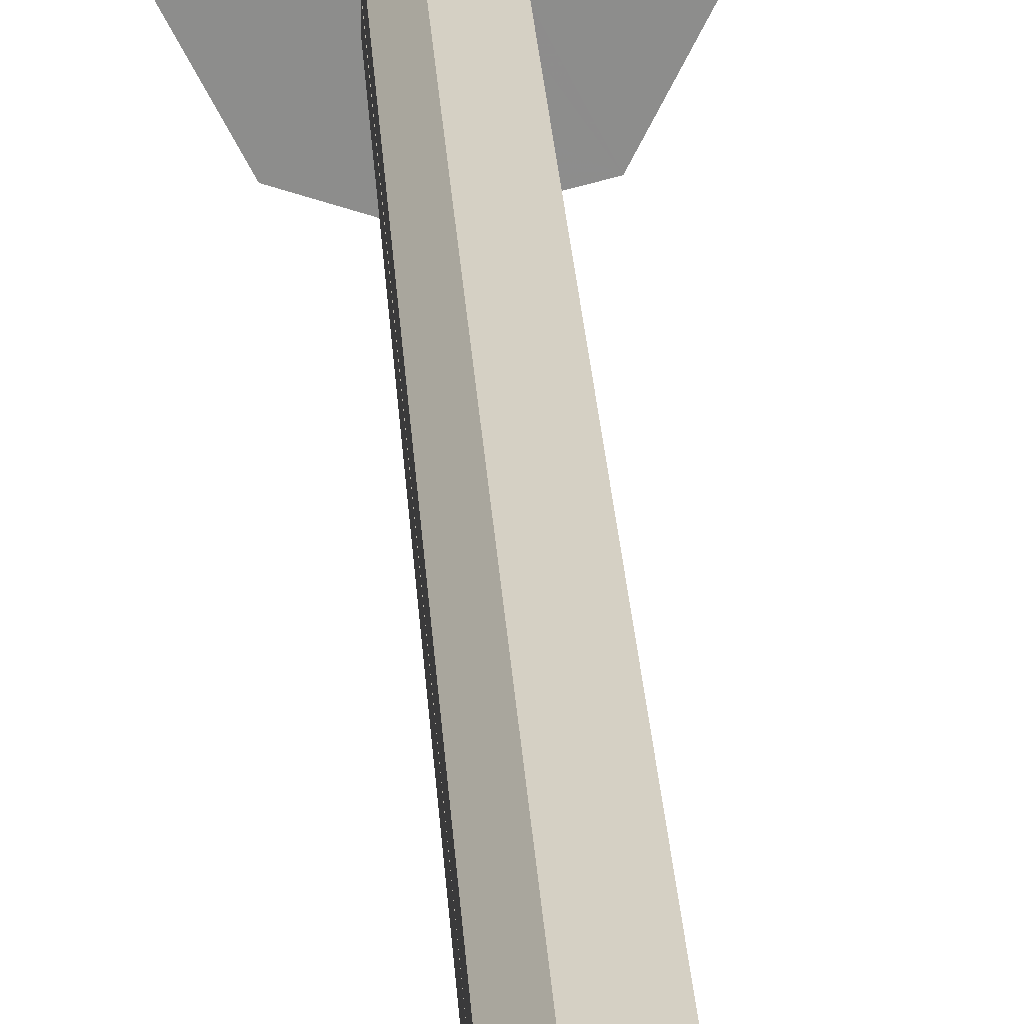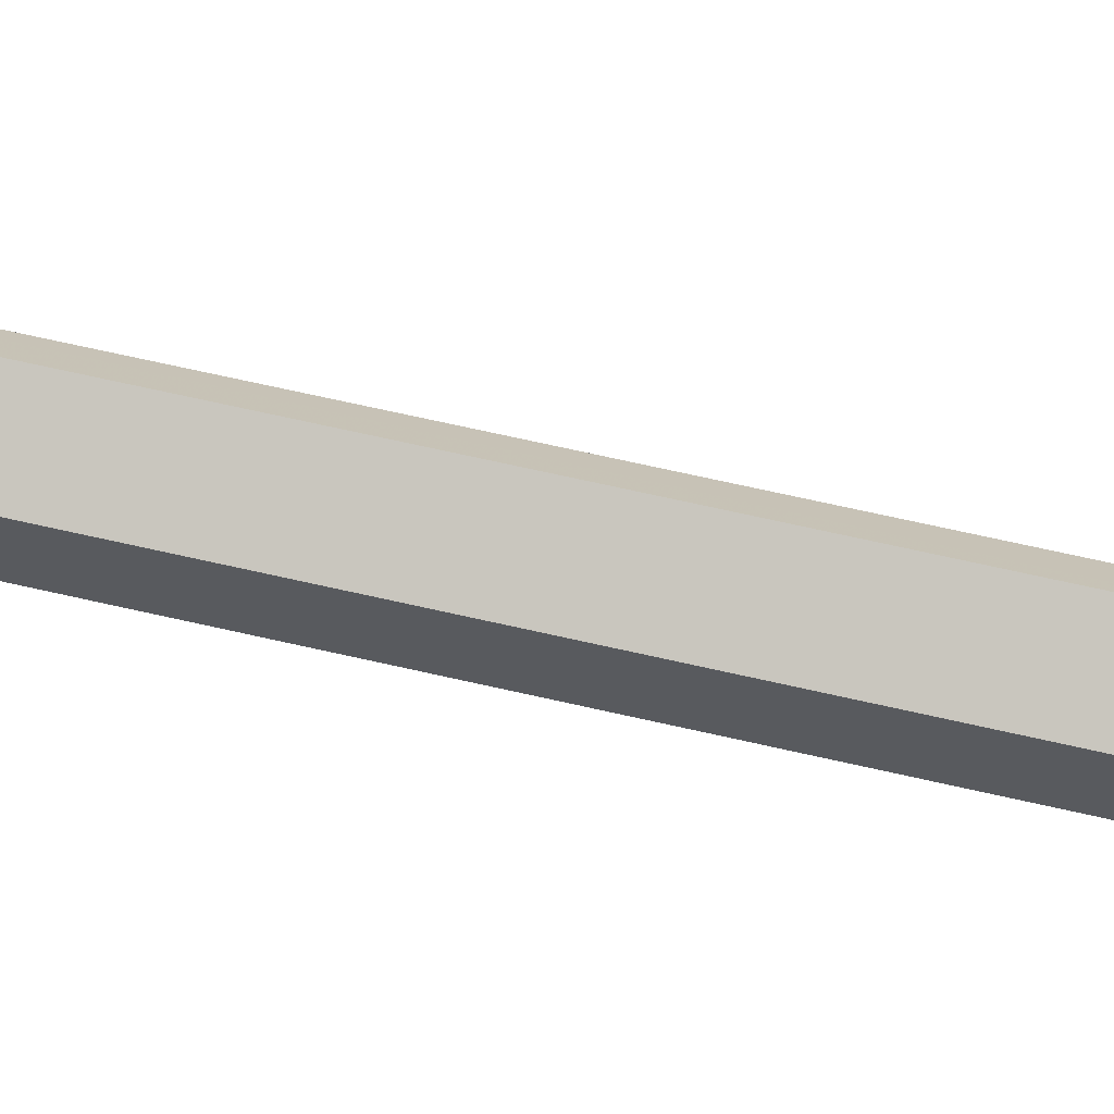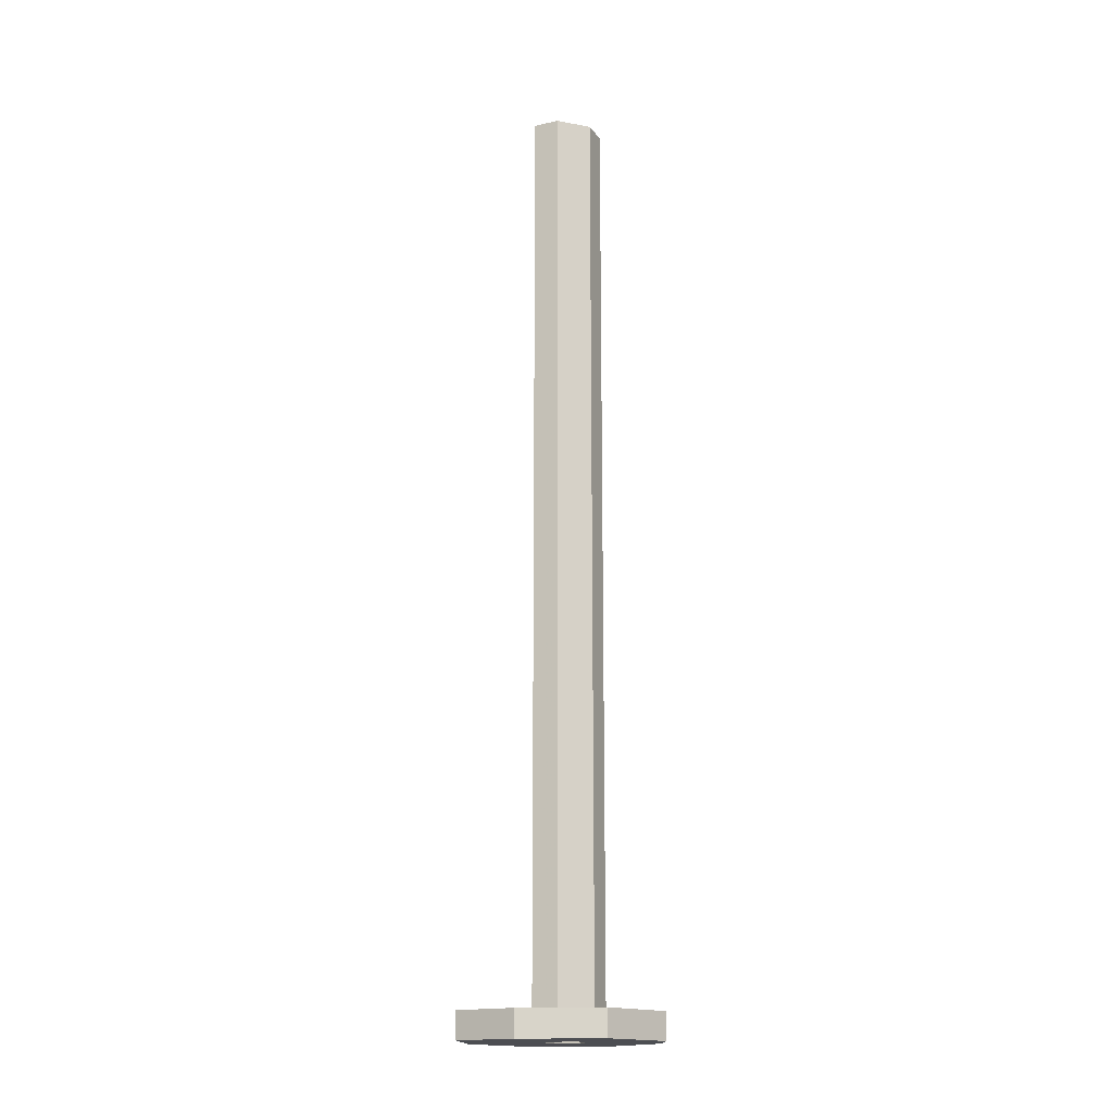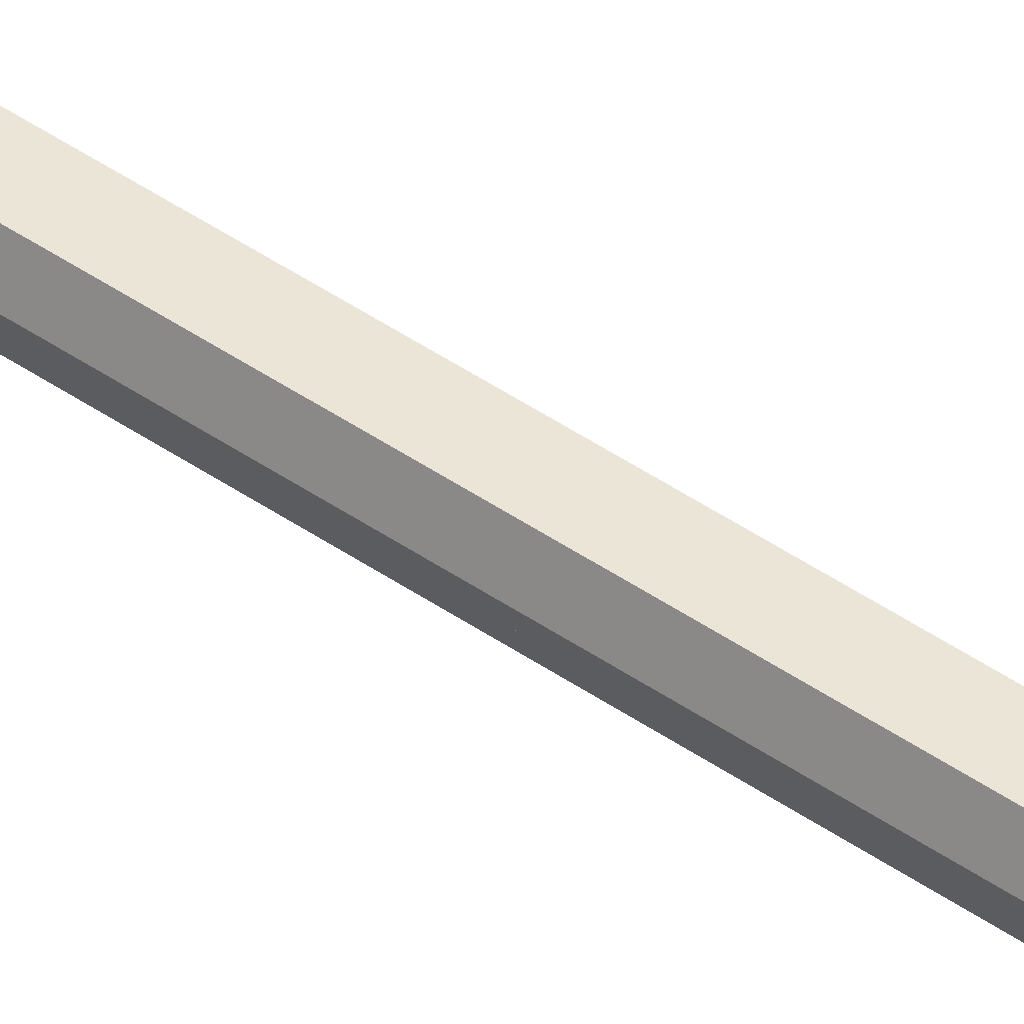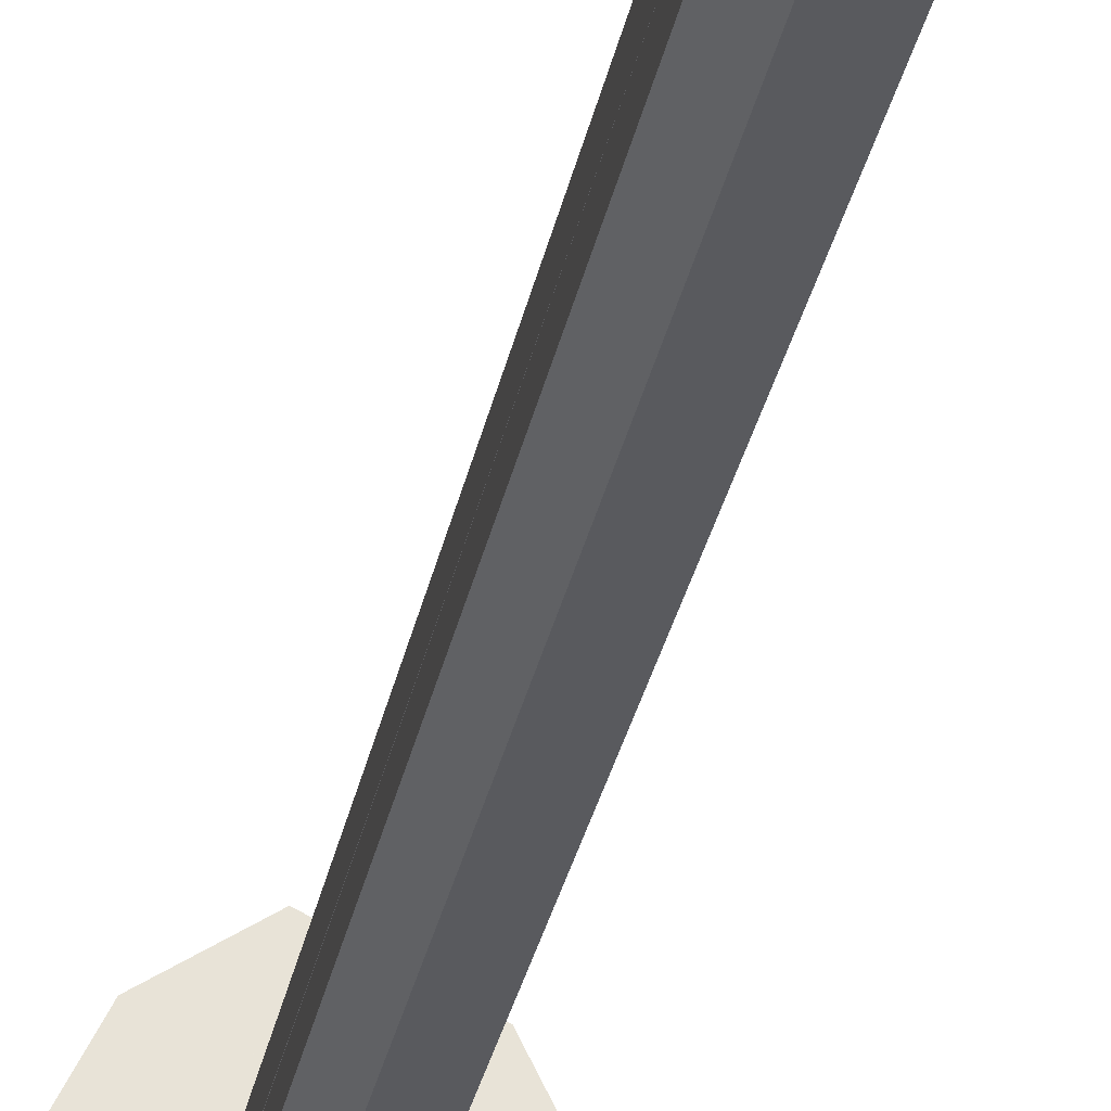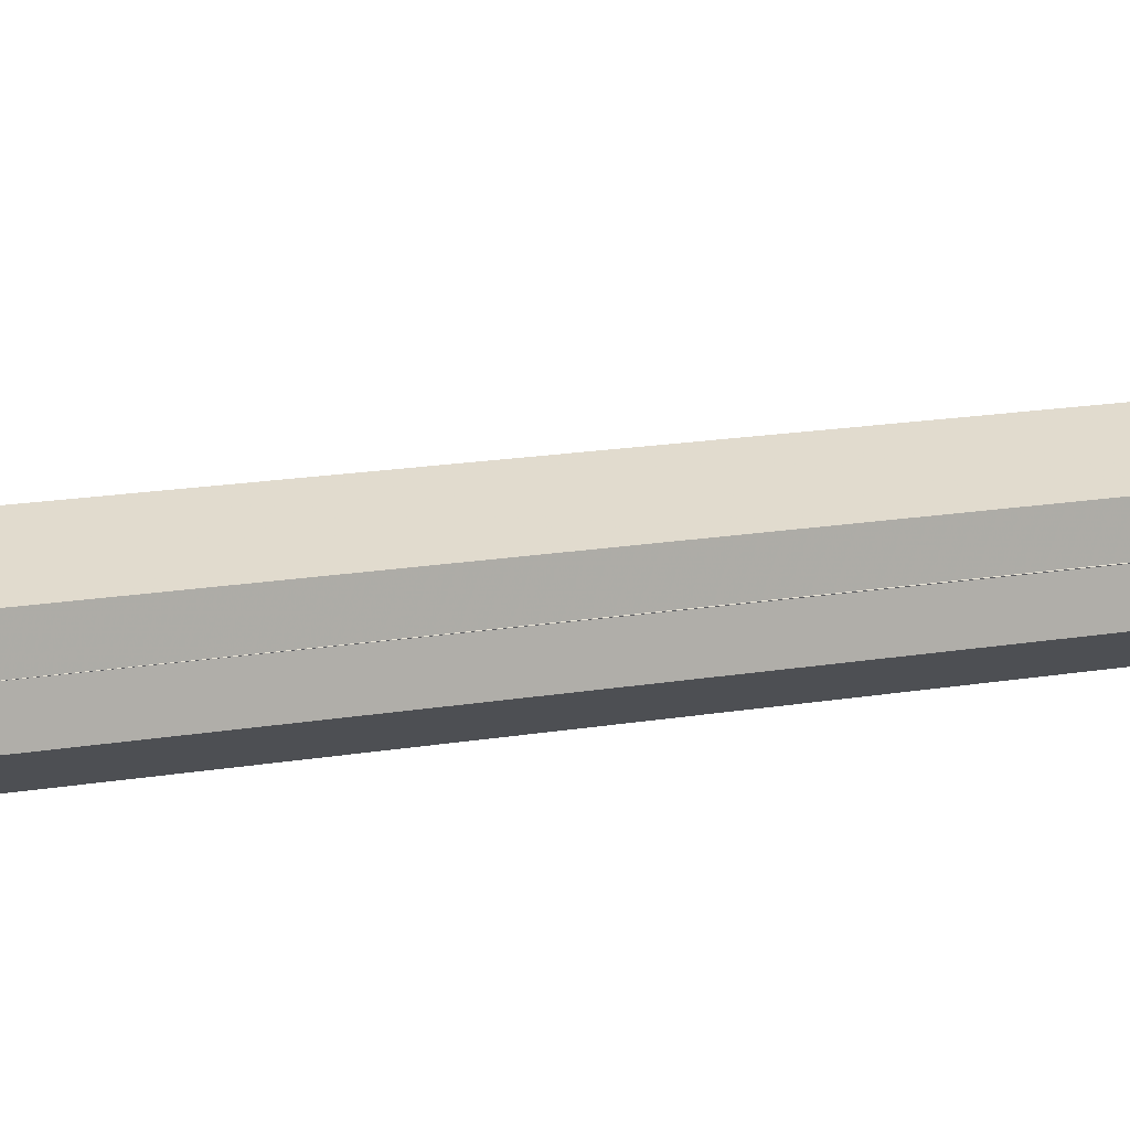
<metadata>
{"format":"obj","ext":"obj","renderer":"f3d","projection":"perspective","resolution":1024,"background":"white","views":[{"elev":25.8,"azim":-3.3,"up":"+Y"},{"elev":61.4,"azim":103.6,"up":"+Y"},{"elev":-16.6,"azim":-110.9,"up":"+Z"},{"elev":70.5,"azim":-58.8,"up":"+Y"},{"elev":-27.9,"azim":-10.1,"up":"+Y"},{"elev":10.3,"azim":60.8,"up":"+Y"}]}
</metadata>
<code>
o 13018
v 2164 1873 12.69
v 2164 1873 12.69
v 2164 1873 12.69
v 2164 1873 12.69
v 2164 1873 12.69
v 2164 1873 12.7
v 2164 1873 12.69
v 2164 1873 12.7
v 2164 1873 12.69
v 2164 1873 12.69
v 2164 1873 12.7
v 2164 1873 12.69
v 2164 1873 12.7
v 2164 1873 12.7
v 2164 1873 12.7
v 2164 1873 13.2
v 2164 1873 13.2
v 2164 1873 12.7
v 2164 1873 12.7
v 2164 1873 12.7
v 2164 1873 12.7
v 2164 1873 13.2
v 2164 1873 12.7
v 2164 1873 12.7
v 2164 1873 13.2
v 2164 1873 12.7
v 2164 1873 12.7
v 2164 1873 12.7
v 2164 1873 13.2
v 2164 1873 13.2
v 2164 1873 12.7
v 2164 1873 13.2
v 2164 1873 13.2
v 2164 1873 13.2
v 2164 1873 13.2
v 2164 1873 13.2
v 2164 1873 12.69
v 2164 1873 13.2
v 2164 1873 13.2
v 2164 1873 12.69
v 2164 1873 12.7
v 2164 1873 13.2
v 2164 1873 13.2
v 2164 1873 12.7
v 2164 1873 13.2
v 2164 1873 12.7
v 2164 1873 12.7
v 2164 1873 13.2
v 2164 1873 13.2
v 2164 1873 13.2
v 2164 1873 13.2
v 2164 1873 12.7
v 2165 1873 12.7
v 2164 1873 12.7
v 2164 1873 13.2
v 2164 1873 12.69
v 2164 1873 12.69
v 2164 1873 12.69
v 2164 1873 12.69
v 2164 1873 12.69
v 2164 1873 12.69
v 2164 1873 12.69
v 2164 1873 12.69
v 2164 1873 12.7
v 2164 1873 12.69
v 2164 1873 12.7
v 2164 1873 13.2
v 2164 1873 13.2
v 2164 1873 13.2
v 2164 1873 13.2
v 2164 1873 12.7
v 2164 1873 12.69
v 2164 1873 13.2
v 2164 1873 13.2
v 2164 1873 13.2
v 2164 1873 13.2
v 2164 1873 12.69
v 2164 1873 12.69
v 2164 1873 12.69
v 2164 1873 12.69
v 2164 1873 12.69
v 2164 1873 12.69
v 2164 1873 12.69
v 2164 1873 12.69
v 2164 1873 12.69
v 2164 1873 12.69
v 2164 1873 12.69
v 2164 1873 12.69
v 2164 1873 12.69
v 2164 1873 12.69
v 2164 1873 12.69
v 2164 1873 12.69
v 2164 1873 12.69
v 2164 1873 12.69
v 2164 1873 12.69
v 2165 1873 12.69
v 2164 1873 12.7
v 2164 1873 12.7
v 2165 1873 12.7
v 2164 1873 12.7
v 2165 1873 12.69
v 2164 1873 12.69
v 2164 1873 12.7
v 2164 1873 12.7
v 2164 1873 12.7
v 2164 1873 12.7
v 2164 1873 12.7
v 2164 1873 12.7
v 2164 1873 12.69
v 2164 1873 12.7
v 2164 1873 12.69
v 2164 1873 12.69
v 2164 1873 12.69
v 2164 1873 12.69
v 2164 1873 12.7
v 2164 1873 12.7
v 2164 1873 12.7
v 2164 1873 12.69
v 2164 1873 12.69
v 2164 1873 12.69
v 2164 1873 12.69
v 2164 1873 12.69
v 2164 1873 13.2
v 2164 1873 12.7
v 2164 1873 12.7
v 2164 1873 12.7
v 2164 1873 12.7
v 2164 1873 12.7
v 2164 1873 12.7
v 2164 1873 12.7
v 2164 1873 12.7
v 2164 1873 13.2
v 2164 1873 12.7
v 2164 1873 13.2
v 2164 1873 12.7
v 2164 1873 12.7
v 2164 1873 13.2
v 2164 1873 12.7
v 2165 1873 12.69
v 2164 1873 12.69
v 2165 1873 12.7
v 2164 1873 12.7
v 2164 1873 12.7
v 2164 1873 12.7
v 2164 1873 12.7
v 2164 1873 13.2
v 2164 1873 12.7
v 2164 1873 12.69
v 2164 1873 13.2
v 2164 1873 12.69
f 1 2 3
f 4 5 2
f 6 2 7
f 8 7 9
f 10 11 1
f 12 13 10
f 14 15 8
f 16 15 17
f 14 18 19
f 20 21 18
f 22 18 21
f 23 24 21
f 25 21 26
f 27 25 28
f 22 29 30
f 31 30 29
f 32 33 29
f 34 30 35
f 36 37 35
f 38 39 35
f 17 40 38
f 17 41 34
f 41 42 43
f 44 45 42
f 46 41 47
f 48 49 34
f 50 51 48
f 47 52 53
f 50 54 55
f 56 54 57
f 58 59 56
f 58 60 61
f 59 62 63
f 57 64 65
f 55 66 67
f 66 68 69
f 70 69 68
f 70 68 39
f 71 39 68
f 64 72 70
f 73 72 55
f 74 64 70
f 40 64 74
f 75 76 73
f 64 77 78
f 79 78 77
f 80 81 78
f 82 80 79
f 83 81 84
f 85 86 79
f 79 40 87
f 87 77 37
f 88 79 87
f 89 87 90
f 91 87 92
f 91 92 93
f 94 93 92
f 90 95 96
f 63 93 94
f 93 97 98
f 99 93 47
f 100 101 99
f 102 103 97
f 104 105 103
f 106 103 107
f 108 109 106
f 110 111 108
f 109 112 113
f 109 114 112
f 11 112 114
f 20 95 112
f 63 112 95
f 109 115 116
f 11 116 115
f 11 115 117
f 88 52 115
f 71 115 52
f 118 119 63
f 118 63 94
f 120 94 121
f 121 49 120
f 118 49 31
f 49 118 122
f 55 118 123
f 27 118 55
f 124 125 126
f 127 128 129
f 129 8 130
f 130 8 131
f 131 132 130
f 133 134 131
f 132 135 136
f 137 138 135
f 139 8 90
f 140 141 139
f 142 143 144
f 145 146 147
f 148 149 150

</code>
